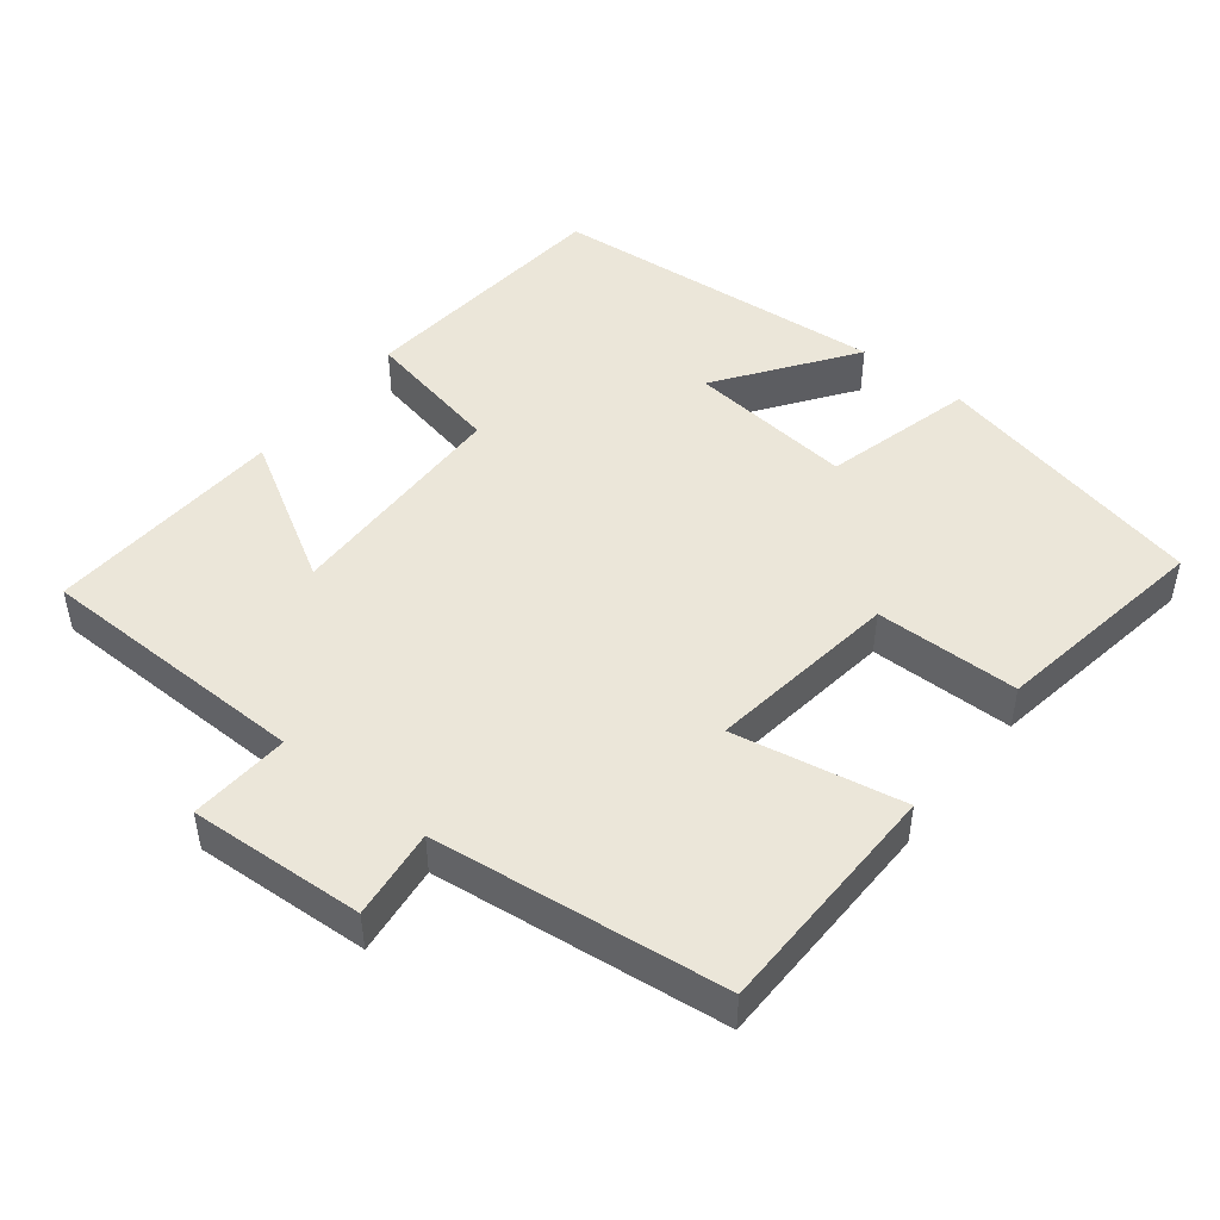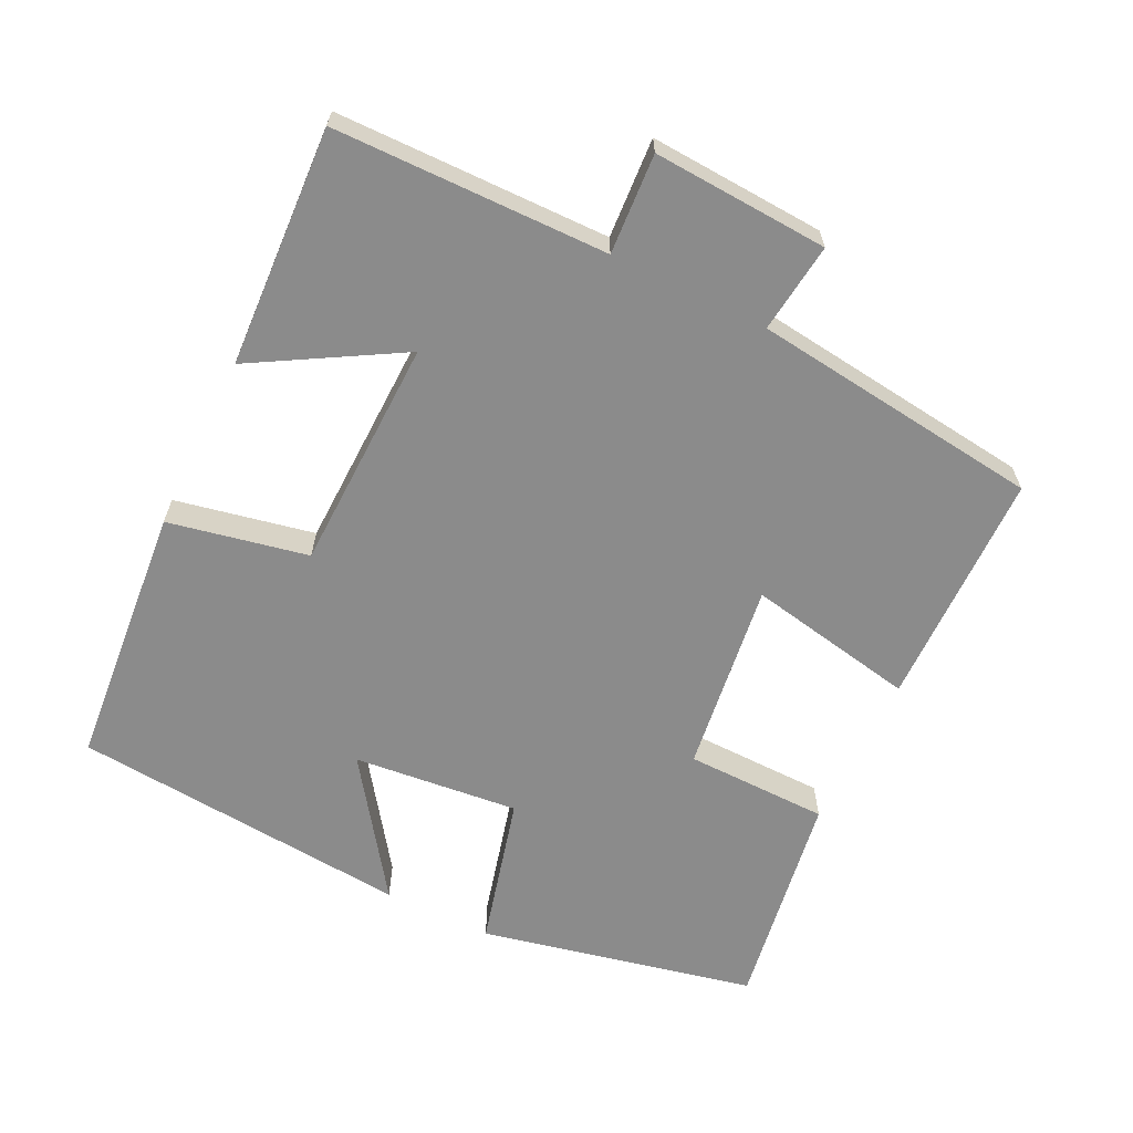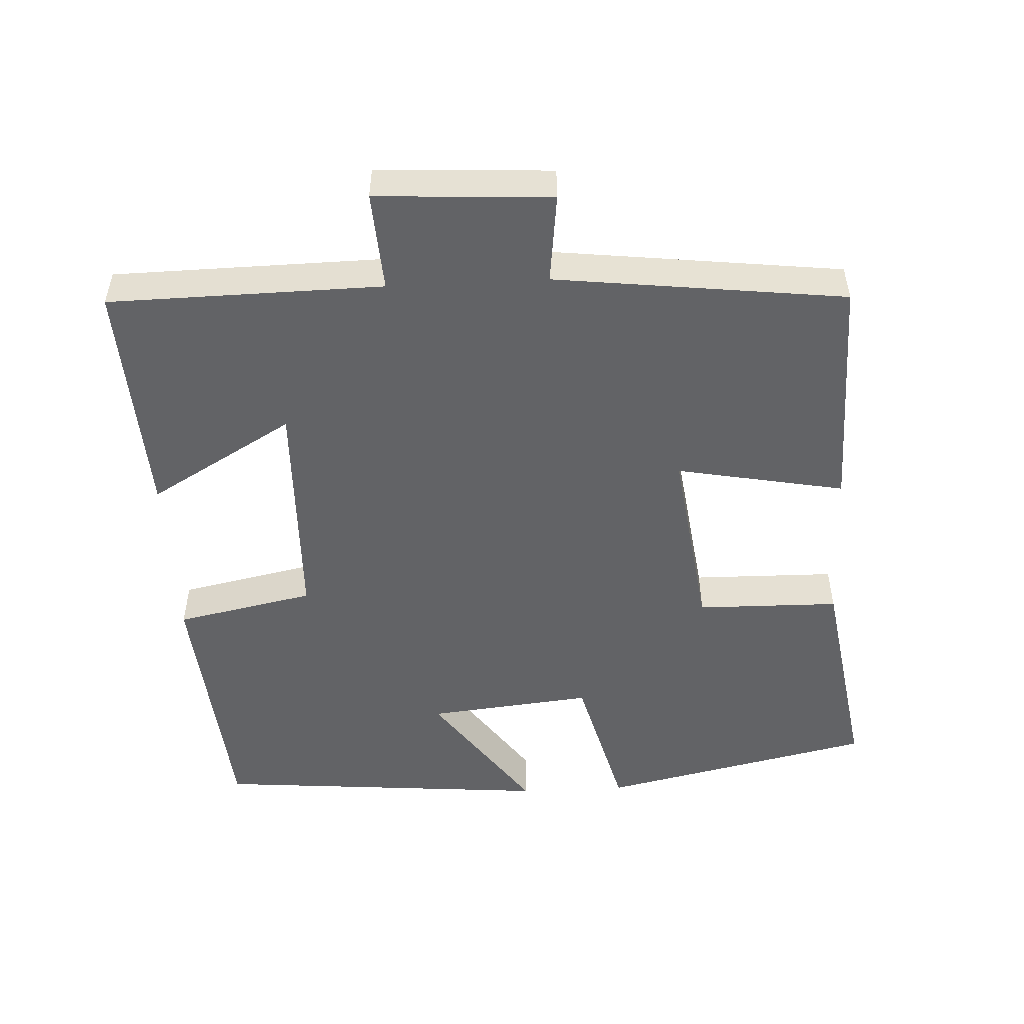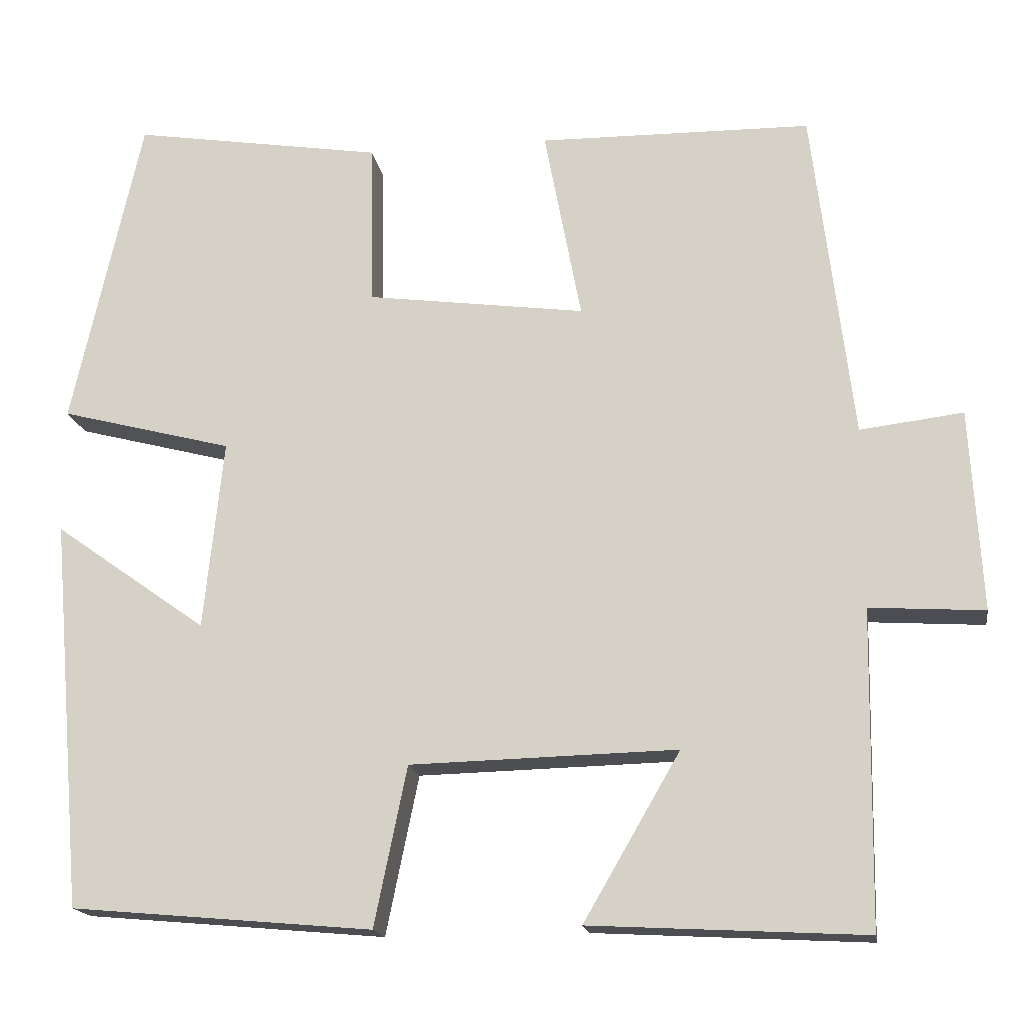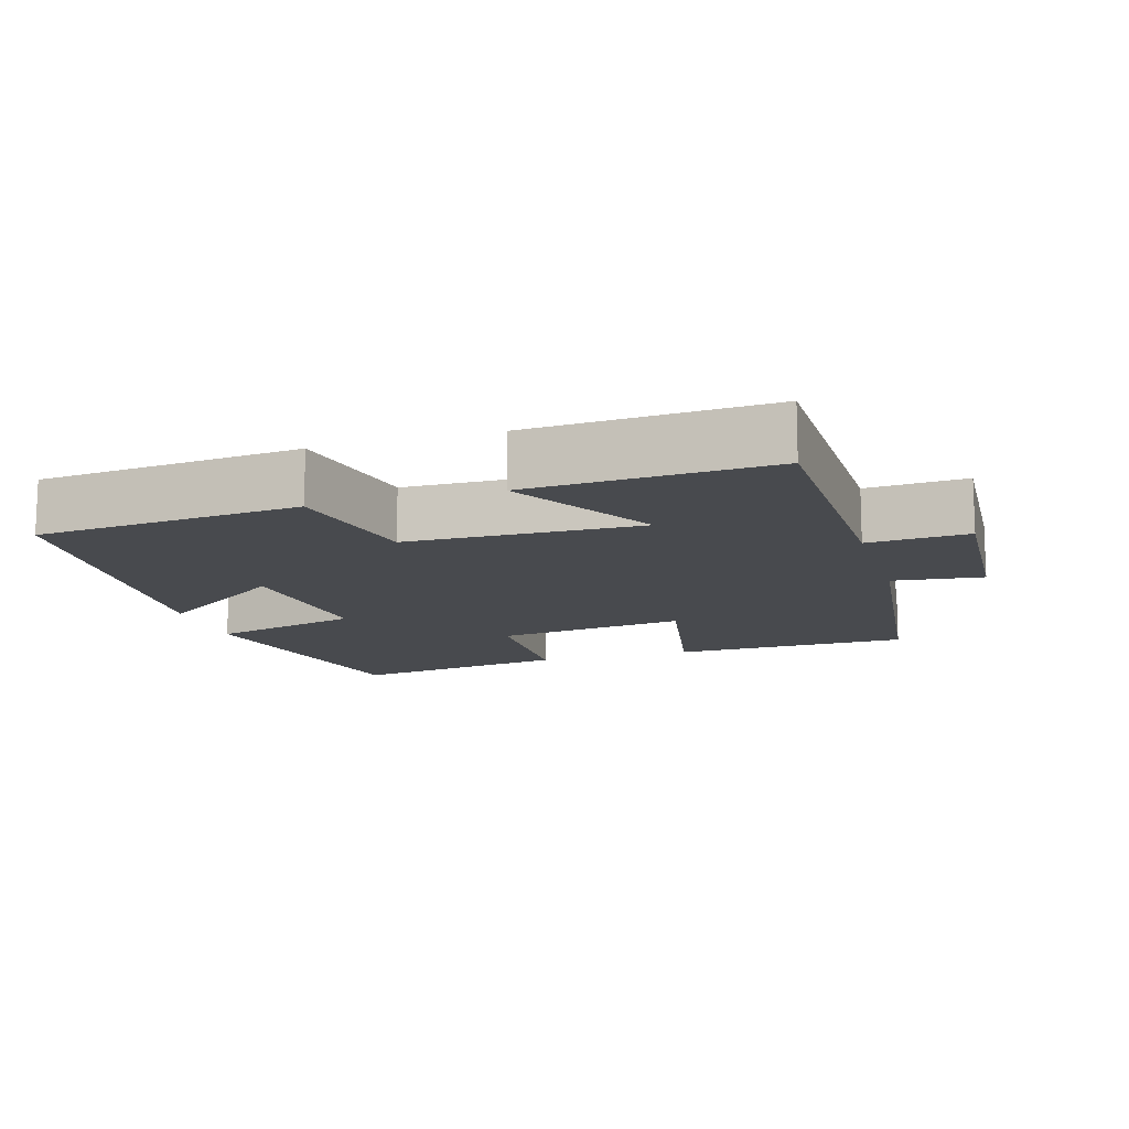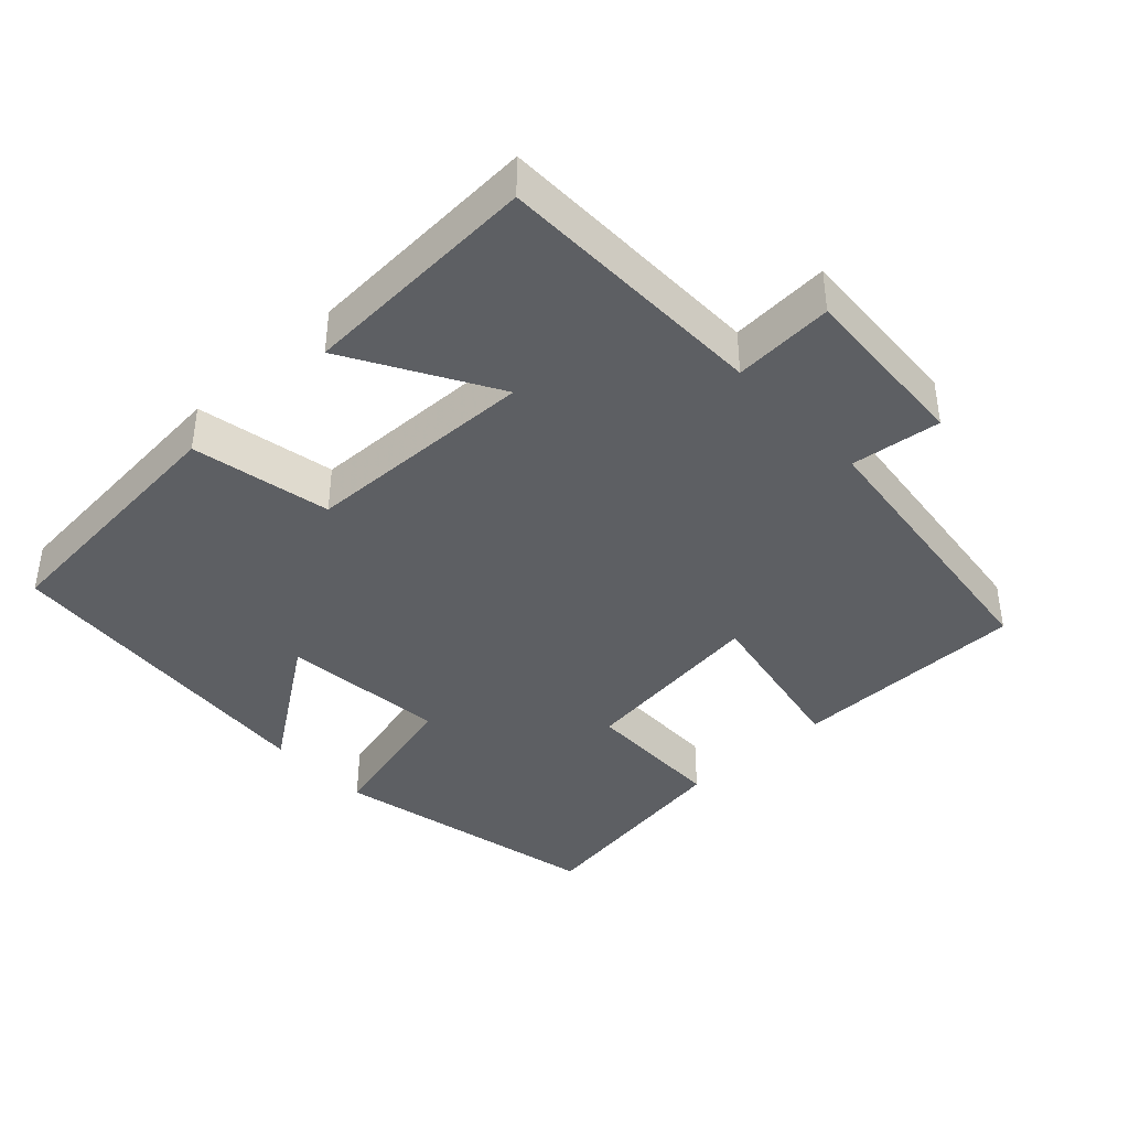
<metadata>
{"format":"obj","ext":"obj","renderer":"f3d","projection":"perspective","resolution":1024,"background":"white","views":[{"elev":47.3,"azim":-51.6,"up":"+Y"},{"elev":-63.9,"azim":-116.1,"up":"+Y"},{"elev":-50.9,"azim":-87.1,"up":"+Y"},{"elev":-17.0,"azim":-170.9,"up":"+Z"},{"elev":-13.1,"azim":-163.2,"up":"+Y"},{"elev":-40.0,"azim":-137.0,"up":"+Y"}]}
</metadata>
<code>
v -0.494 0.07 -0.518
v -0.5 0.07 -0.134
v -0.64 0.07 -0.143
v -0.626 0.07 0.103
v -0.5 0.07 0.088
v -0.451 0.07 0.495
v -0.118 0.07 0.5
v -0.163 0.07 0.263
v 0.105 0.07 0.299
v 0.108 0.07 0.5
v 0.415 0.07 0.549
v 0.5 0.07 0.164
v 0.289 0.07 0.109
v 0.313 0.07 -0.123
v 0.5 0.07 0.01
v 0.459 0.07 -0.467
v 0.09 0.07 -0.5
v 0.05 0.07 -0.305
v -0.276 0.07 -0.297
v -0.158 0.07 -0.5
v -0.494 0 -0.518
v -0.5 0 -0.134
v -0.64 0 -0.143
v -0.626 0 0.103
v -0.5 0 0.088
v -0.451 0 0.495
v -0.118 0 0.5
v -0.163 0 0.263
v 0.105 0 0.299
v 0.108 0 0.5
v 0.415 0 0.549
v 0.5 0 0.164
v 0.289 0 0.109
v 0.313 0 -0.123
v 0.5 0 0.01
v 0.459 0 -0.467
v 0.09 0 -0.5
v 0.05 0 -0.305
v -0.276 0 -0.297
v -0.158 0 -0.5
f 19 20 1 2
f 18 19 2
f 16 17 18
f 14 15 16
f 14 16 18
f 13 14 18 2
f 11 12 13
f 10 11 13
f 9 10 13
f 13 2 3
f 9 13 3
f 8 9 3
f 5 6 7 8
f 3 4 5
f 3 5 8
f 22 21 40 39
f 22 39 38
f 38 37 36
f 36 35 34
f 38 36 34
f 22 38 34 33
f 33 32 31
f 33 31 30
f 33 30 29
f 23 22 33
f 23 33 29
f 23 29 28
f 28 27 26 25
f 25 24 23
f 28 25 23
f 1 21 22 2
f 2 22 23 3
f 3 23 24 4
f 4 24 25 5
f 5 25 26 6
f 6 26 27 7
f 7 27 28 8
f 8 28 29 9
f 9 29 30 10
f 10 30 31 11
f 11 31 32 12
f 12 32 33 13
f 13 33 34 14
f 14 34 35 15
f 15 35 36 16
f 16 36 37 17
f 17 37 38 18
f 18 38 39 19
f 19 39 40 20
f 20 40 21 1

</code>
